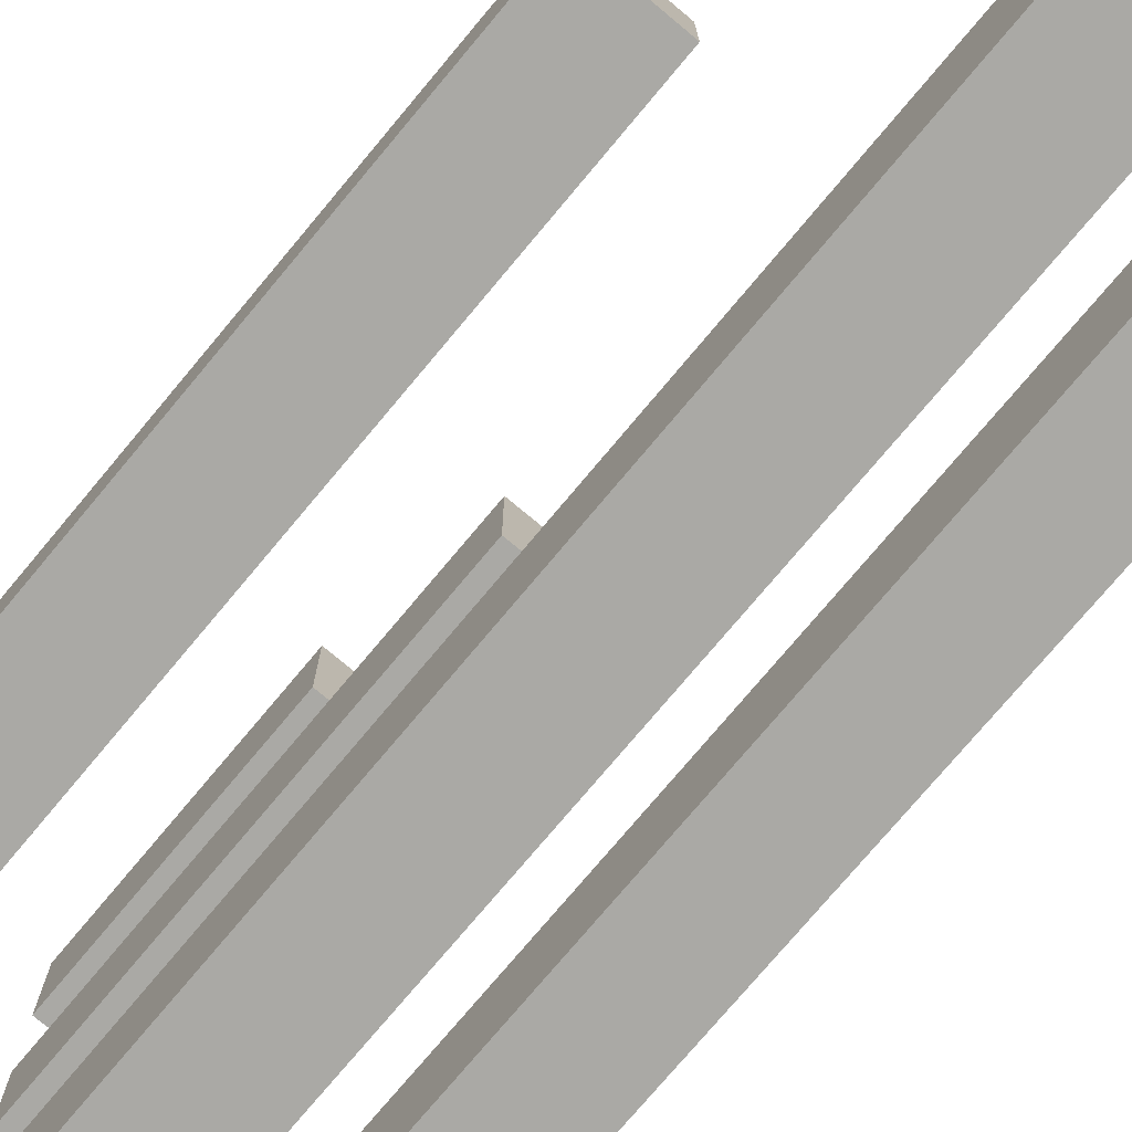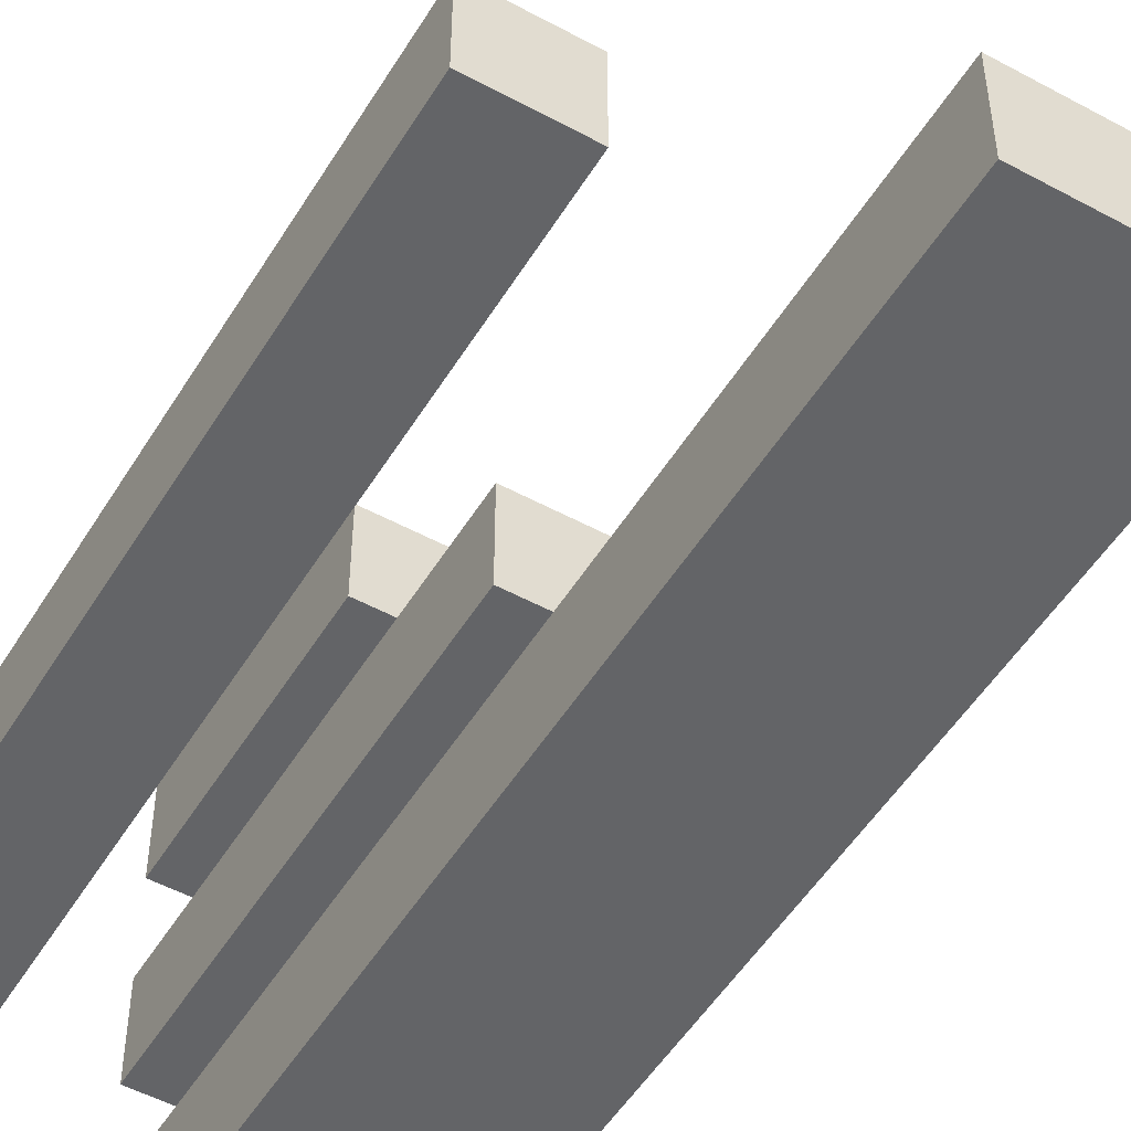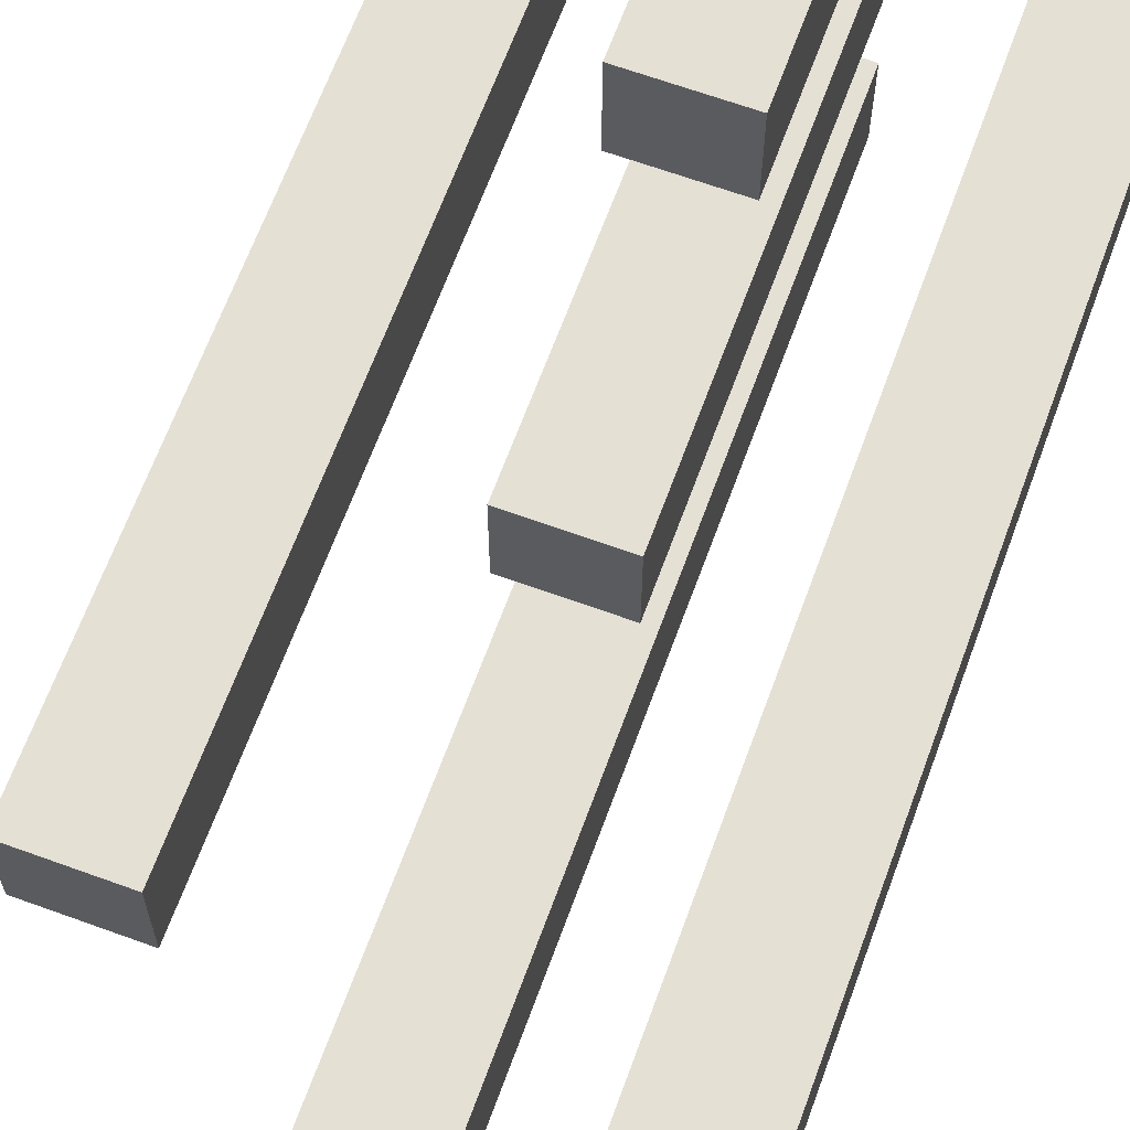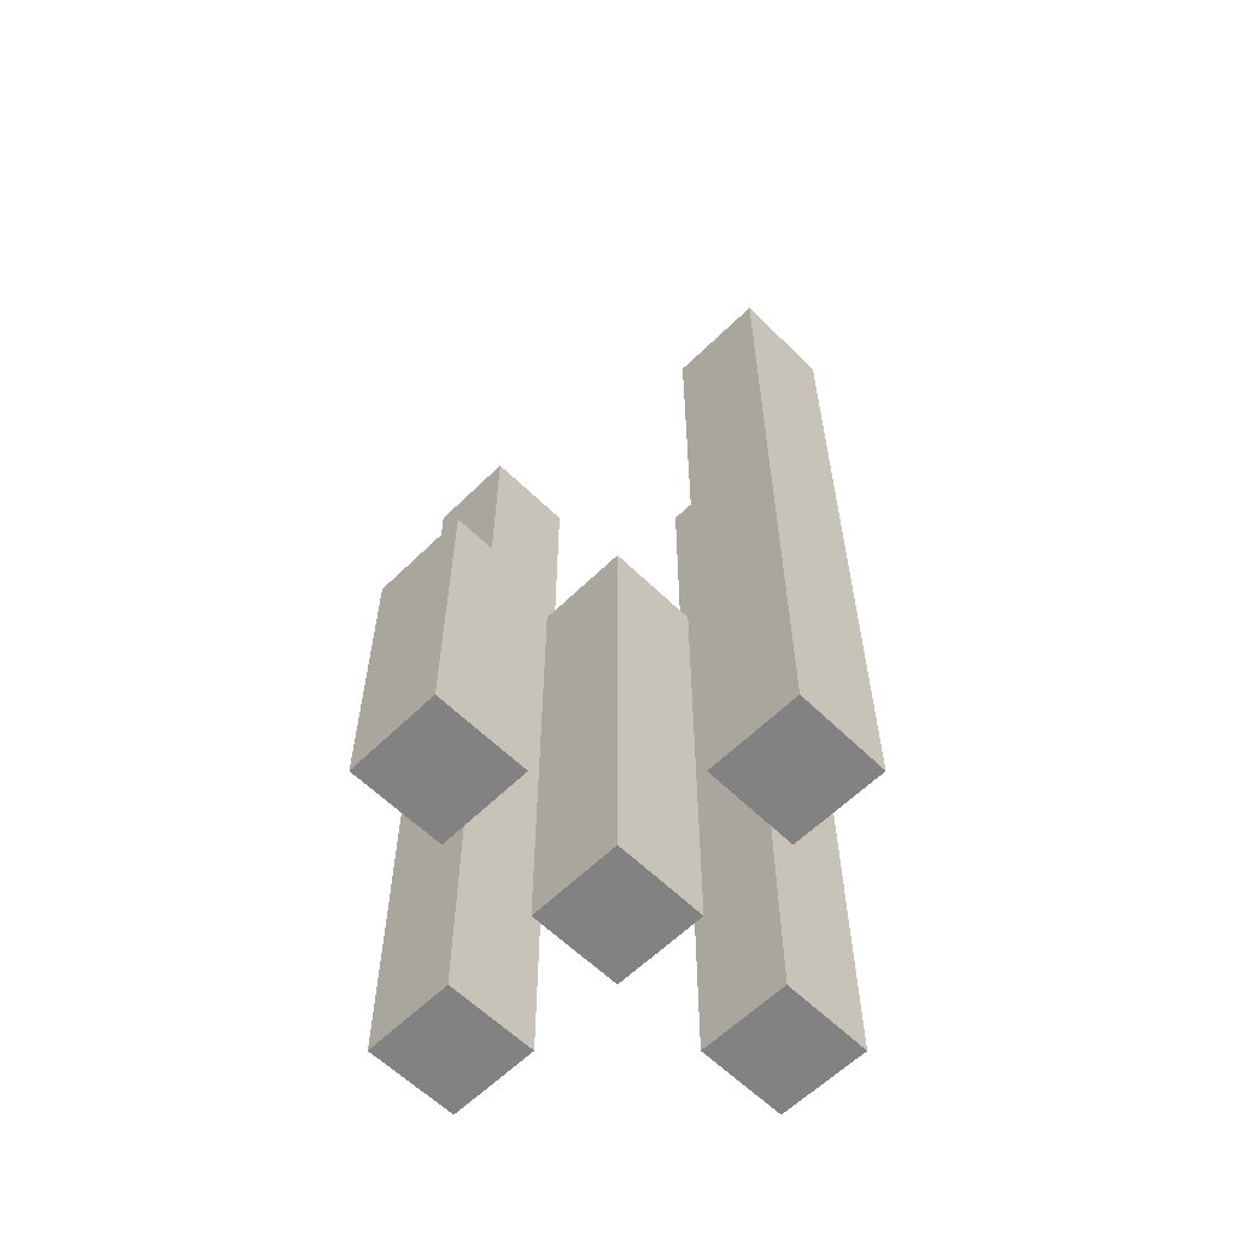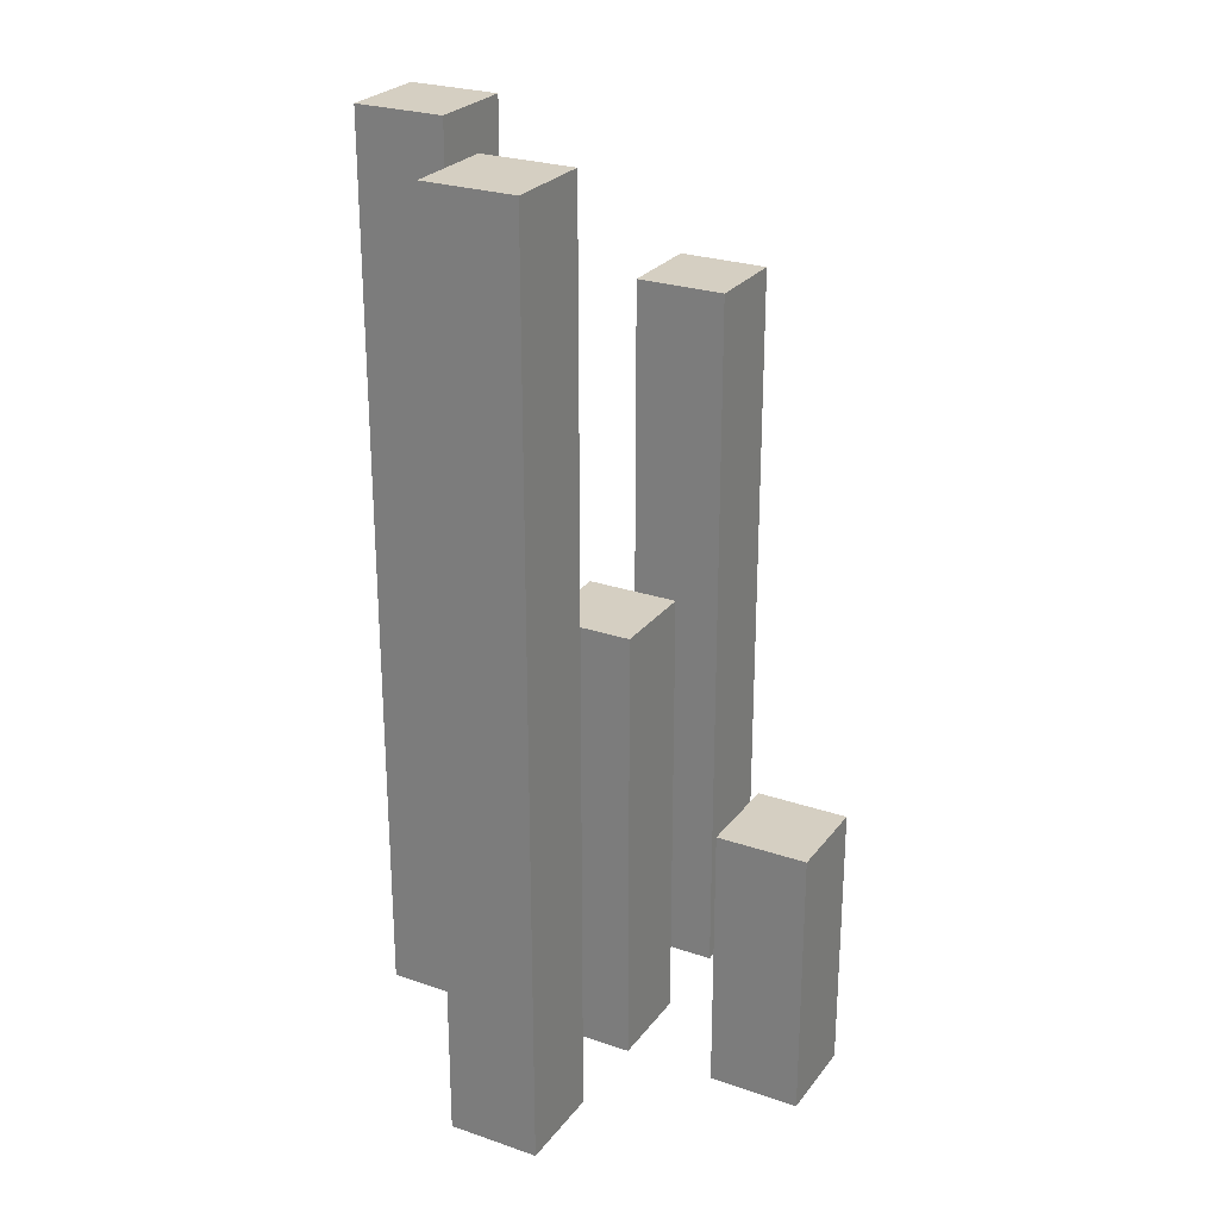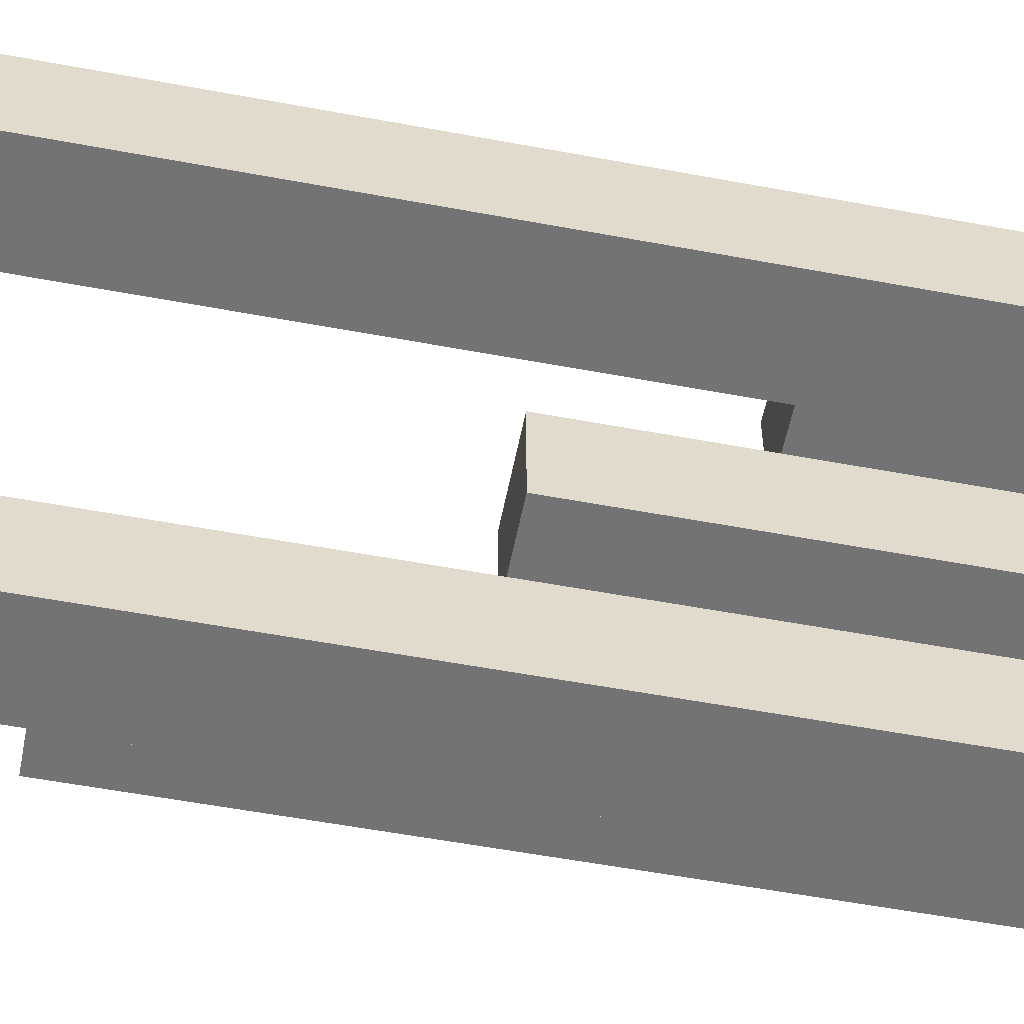
<metadata>
{"format":"obj","ext":"obj","renderer":"f3d","projection":"perspective","resolution":1024,"background":"white","views":[{"elev":-75.4,"azim":140.1,"up":"+Z"},{"elev":-51.2,"azim":149.4,"up":"+Z"},{"elev":65.6,"azim":-159.9,"up":"+Z"},{"elev":-60.7,"azim":45.0,"up":"+Y"},{"elev":25.9,"azim":-61.5,"up":"+Y"},{"elev":-56.0,"azim":-101.1,"up":"+Z"}]}
</metadata>
<code>
o
v 0 2 -0.2
v 0 2 -0.3
v 0 3 -0.2
v 0 3 -0.3
v 0.2 2 0
v 0.2 2 -0.1
v 0.2 2 -0.2
v 0.2 2 -0.3
v 0.2 2 -0.4
v 0.2 2 -0.5
v 0.2 2.3 0
v 0.2 2.3 -0.1
v 0.2 2.5 -0.2
v 0.2 2.5 -0.3
v 0.2 3 -0.4
v 0.2 3 -0.5
v 0.4 2 -0.2
v 0.4 2 -0.3
v 0.4 2.8 -0.2
v 0.4 2.8 -0.3
v 0.1 2 -0.2
v 0.1 2 -0.3
v 0.1 3 -0.2
v 0.1 3 -0.3
v 0.3 2 0
v 0.3 2 -0.1
v 0.3 2 -0.2
v 0.3 2 -0.3
v 0.3 2 -0.4
v 0.3 2 -0.5
v 0.3 2.3 0
v 0.3 2.3 -0.1
v 0.3 2.5 -0.2
v 0.3 2.5 -0.3
v 0.3 3 -0.4
v 0.3 3 -0.5
v 0.5 2 -0.2
v 0.5 2 -0.3
v 0.5 2.8 -0.2
v 0.5 2.8 -0.3
v 0.2 2 0
v 0.2 2.3 0
v 0.3 2 0
v 0.3 2.3 0
v 0 2 -0.2
v 0 3 -0.2
v 0.1 2 -0.2
v 0.1 3 -0.2
v 0.2 2 -0.2
v 0.2 2.5 -0.2
v 0.3 2 -0.2
v 0.3 2.5 -0.2
v 0.4 2 -0.2
v 0.4 2.8 -0.2
v 0.5 2 -0.2
v 0.5 2.8 -0.2
v 0.2 2 -0.4
v 0.2 3 -0.4
v 0.3 2 -0.4
v 0.3 3 -0.4
v 0.2 2 -0.1
v 0.2 2.3 -0.1
v 0.3 2 -0.1
v 0.3 2.3 -0.1
v 0 2 -0.3
v 0 3 -0.3
v 0.1 2 -0.3
v 0.1 3 -0.3
v 0.2 2 -0.3
v 0.2 2.5 -0.3
v 0.3 2 -0.3
v 0.3 2.5 -0.3
v 0.4 2 -0.3
v 0.4 2.8 -0.3
v 0.5 2 -0.3
v 0.5 2.8 -0.3
v 0.2 2 -0.5
v 0.2 3 -0.5
v 0.3 2 -0.5
v 0.3 3 -0.5
v 0.2 2 0
v 0.3 2 0
v 0.2 2 -0.1
v 0.3 2 -0.1
v 0 2 -0.2
v 0.1 2 -0.2
v 0.2 2 -0.2
v 0.3 2 -0.2
v 0.4 2 -0.2
v 0.5 2 -0.2
v 0 2 -0.3
v 0.1 2 -0.3
v 0.2 2 -0.3
v 0.3 2 -0.3
v 0.4 2 -0.3
v 0.5 2 -0.3
v 0.2 2 -0.4
v 0.3 2 -0.4
v 0.2 2 -0.5
v 0.3 2 -0.5
v 0.2 2.3 0
v 0.3 2.3 0
v 0.2 2.3 -0.1
v 0.3 2.3 -0.1
v 0.2 2.5 -0.2
v 0.3 2.5 -0.2
v 0.2 2.5 -0.3
v 0.3 2.5 -0.3
v 0.4 2.8 -0.2
v 0.5 2.8 -0.2
v 0.4 2.8 -0.3
v 0.5 2.8 -0.3
v 0 3 -0.2
v 0.1 3 -0.2
v 0 3 -0.3
v 0.1 3 -0.3
v 0.2 3 -0.4
v 0.3 3 -0.4
v 0.2 3 -0.5
v 0.3 3 -0.5
f 3 2 1
f 4 2 3
f 11 6 5
f 12 6 11
f 13 8 7
f 14 8 13
f 15 10 9
f 16 10 15
f 19 18 17
f 20 18 19
f 21 22 23
f 23 22 24
f 25 26 31
f 31 26 32
f 27 28 33
f 33 28 34
f 29 30 35
f 35 30 36
f 37 38 39
f 39 38 40
f 43 42 41
f 44 42 43
f 47 46 45
f 48 46 47
f 51 50 49
f 52 50 51
f 55 54 53
f 56 54 55
f 59 58 57
f 60 58 59
f 61 62 63
f 63 62 64
f 65 66 67
f 67 66 68
f 69 70 71
f 71 70 72
f 73 74 75
f 75 74 76
f 77 78 79
f 79 78 80
f 83 82 81
f 84 82 83
f 91 86 85
f 92 86 91
f 93 88 87
f 94 88 93
f 95 90 89
f 96 90 95
f 99 98 97
f 100 98 99
f 101 102 103
f 103 102 104
f 105 106 107
f 107 106 108
f 109 110 111
f 111 110 112
f 113 114 115
f 115 114 116
f 117 118 119
f 119 118 120

</code>
